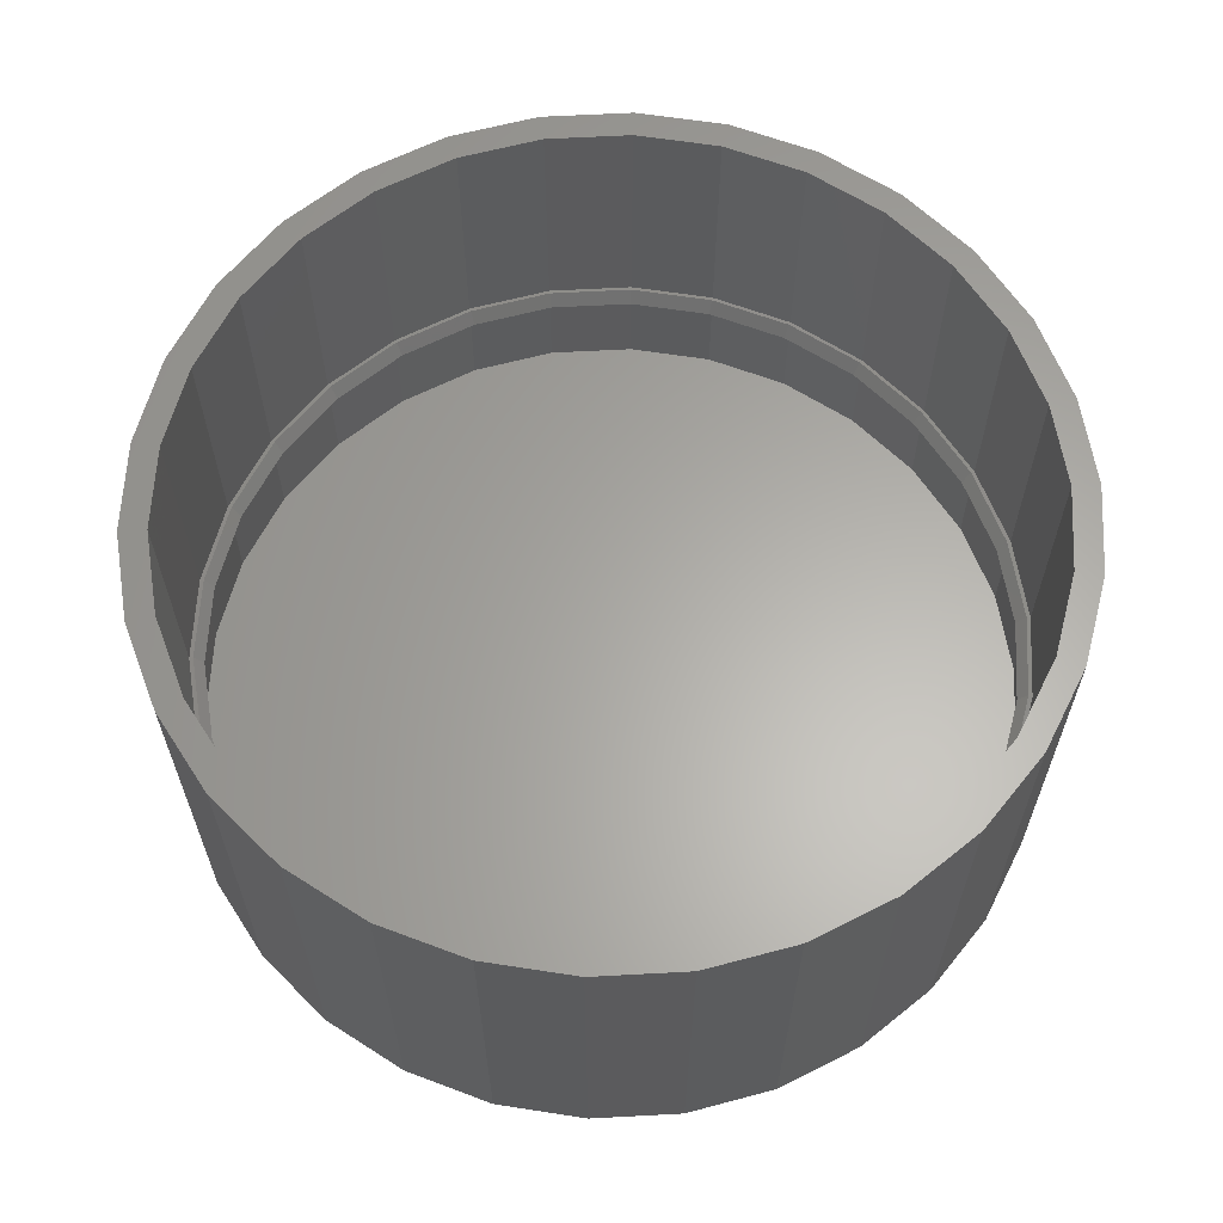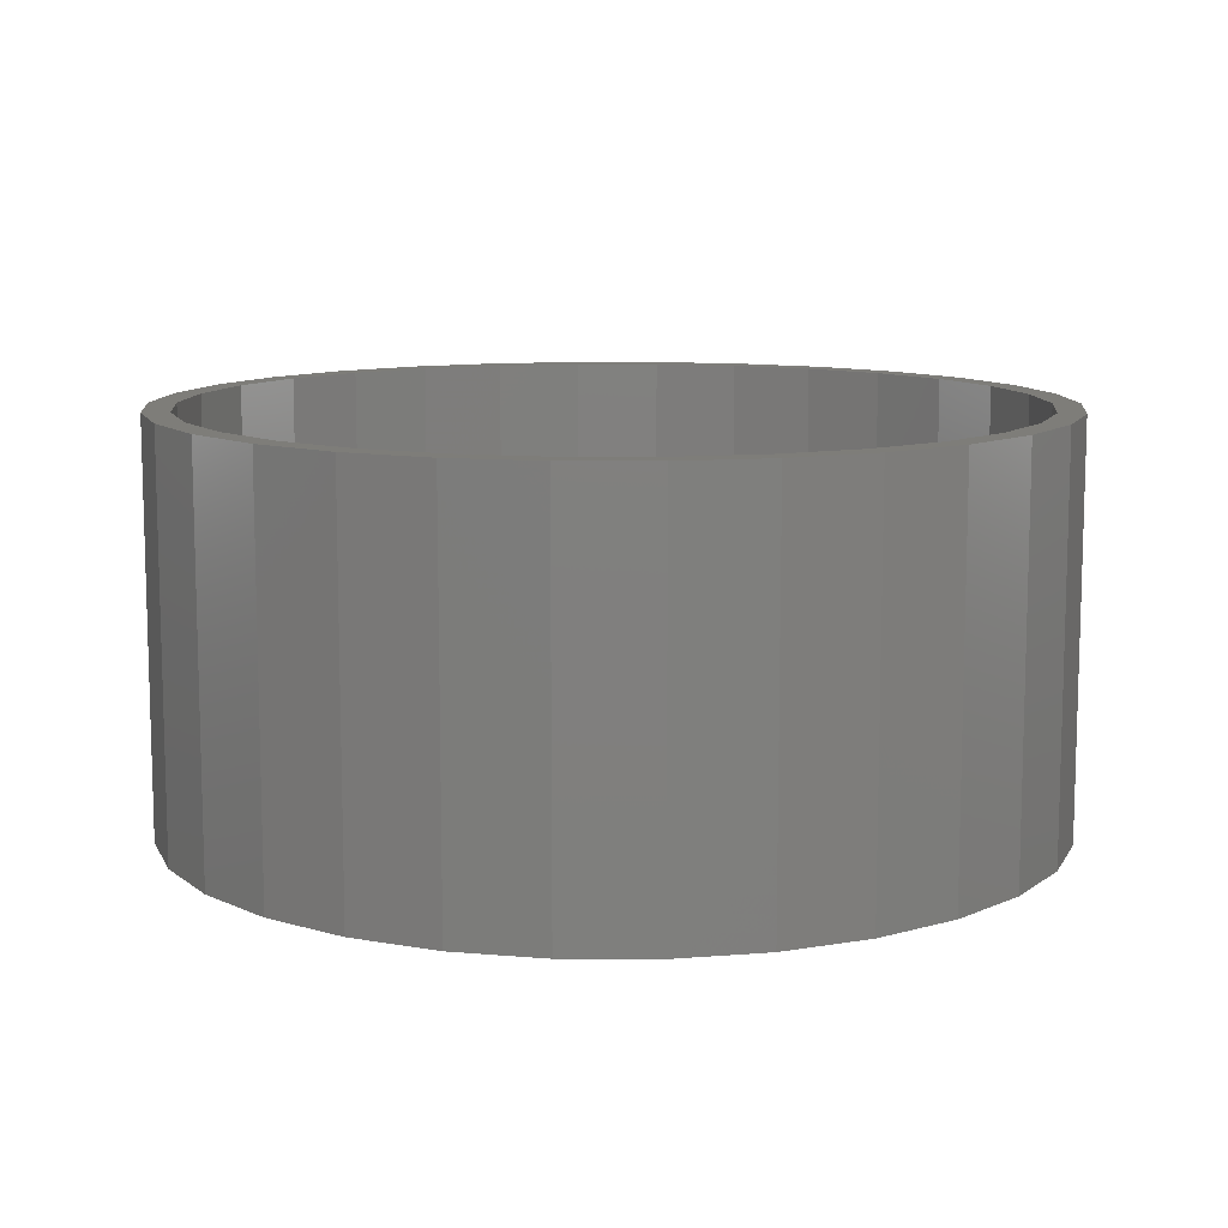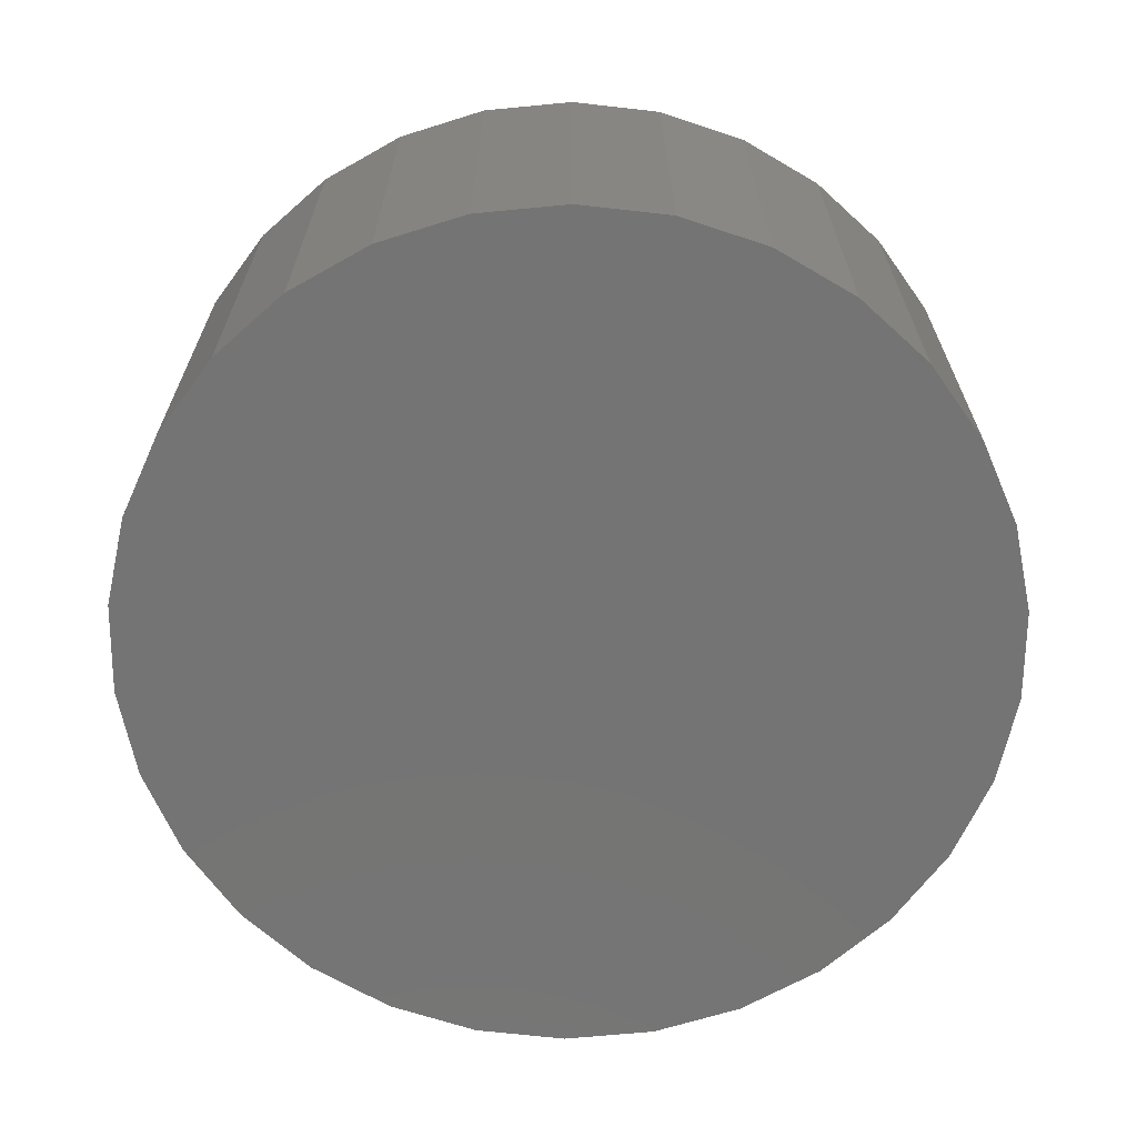
<metadata>
{"format":"stl","ext":"stl","renderer":"f3d","projection":"perspective","resolution":1024,"background":"white","views":[{"elev":62.8,"azim":116.9,"up":"+Z"},{"elev":10.5,"azim":-23.5,"up":"+Z"},{"elev":-66.5,"azim":-162.5,"up":"+Z"}]}
</metadata>
<code>
# stl→obj: 326 verts, 648 faces
v 16.3 0 15
v 15.94 3.389 0
v 15.94 3.389 15
v 16.3 0 0
v -16.3 0 0
v -15.94 3.389 15
v -15.94 3.389 0
v -16.3 0 15
v 1.704 16.21 0
v -1.704 16.21 15
v 1.704 16.21 15
v -1.704 16.21 0
v 13.19 9.581 15
v 10.91 12.11 0
v 10.91 12.11 15
v 13.19 9.581 0
v 14.89 6.63 0
v 14.89 6.63 15
v -8.15 14.12 0
v -10.91 12.11 15
v -8.15 14.12 15
v -10.91 12.11 0
v -5.037 15.5 15
v -5.037 15.5 0
v 13.19 -9.581 15
v 14.89 -6.63 0
v 14.89 -6.63 15
v 13.19 -9.581 0
v 8.15 14.12 0
v 5.037 15.5 15
v 8.15 14.12 15
v 5.037 15.5 0
v -14.89 6.63 0
v -13.19 9.581 15
v -13.19 9.581 0
v -14.89 6.63 15
v 15.3 0 15
v 15.94 -3.389 15
v 14.97 3.181 15
v 13.98 6.223 15
v 12.38 8.993 15
v 10.24 11.37 15
v 7.65 13.25 15
v 4.728 14.55 15
v 1.599 15.22 15
v -1.599 15.22 15
v -4.728 14.55 15
v -7.65 13.25 15
v -10.24 11.37 15
v -12.38 8.993 15
v -13.98 6.223 15
v -14.97 3.181 15
v -15.3 0 15
v 14.97 -3.181 15
v 13.98 -6.223 15
v 12.38 -8.993 15
v 10.91 -12.11 15
v 10.24 -11.37 15
v 8.15 -14.12 15
v 7.65 -13.25 15
v 5.037 -15.5 15
v 4.728 -14.55 15
v 1.704 -16.21 15
v 1.599 -15.22 15
v -1.599 -15.22 15
v -1.704 -16.21 15
v -4.728 -14.55 15
v -5.037 -15.5 15
v -7.65 -13.25 15
v -8.15 -14.12 15
v -10.24 -11.37 15
v -10.91 -12.11 15
v -12.38 -8.993 15
v -13.19 -9.581 15
v -13.98 -6.223 15
v -14.89 -6.63 15
v -14.97 -3.181 15
v -15.94 -3.389 15
v 15.94 -3.389 0
v -5.037 -15.5 0
v -1.704 -16.21 0
v 1.704 -16.21 0
v 5.037 -15.5 0
v 8.15 -14.12 0
v 10.91 -12.11 0
v -13.19 -9.581 0
v -14.89 -6.63 0
v -15.94 -3.389 0
v -10.91 -12.11 0
v -8.15 -14.12 0
v 12.38 8.993 1
v 12.83 8.207 4.575
v 12.38 8.993 4.575
v 13.98 6.223 1
v 13.98 6.223 4.575
v 13.52 7.009 5.425
v 12.38 8.993 5.425
v 13.98 6.223 5.425
v 14.26 5.36 4.575
v 14.97 3.181 1
v 14.97 3.181 4.575
v 14.69 4.044 5.425
v 14.97 3.181 5.425
v 1.599 15.22 4.575
v 1.599 15.22 1
v 2.487 15.03 4.575
v 4.728 14.55 1
v 4.728 14.55 4.575
v 3.84 14.74 5.425
v 1.599 15.22 5.425
v 4.728 14.55 5.425
v 5.557 14.18 4.575
v 7.65 13.25 1
v 7.65 13.25 4.575
v 6.821 13.62 5.425
v 7.65 13.25 5.425
v -4.728 14.55 1
v -3.84 14.74 4.575
v -4.728 14.55 4.575
v -1.599 15.22 1
v -1.599 15.22 4.575
v -2.487 15.03 5.425
v -4.728 14.55 5.425
v -1.599 15.22 5.425
v -13.52 7.009 4.575
v -12.38 8.993 1
v -12.38 8.993 4.575
v -13.98 6.223 1
v -13.98 6.223 4.575
v -12.83 8.207 5.425
v -12.38 8.993 5.425
v -13.98 6.223 5.425
v 15.3 0 1
v 15.21 -0.9025 4.575
v 15.3 0 4.575
v 14.97 -3.181 1
v 14.97 -3.181 4.575
v 15.06 -2.279 5.425
v 15.3 0 5.425
v 14.97 -3.181 5.425
v 10.24 11.37 1
v 10.84 10.7 4.575
v 10.24 11.37 4.575
v 11.77 9.667 5.425
v 10.24 11.37 5.425
v 8.384 12.72 4.575
v 9.504 11.9 5.425
v -15.21 0.9025 4.575
v -14.97 3.181 1
v -14.97 3.181 4.575
v -15.3 0 1
v -15.3 0 4.575
v -15.06 2.279 5.425
v -14.97 3.181 5.425
v -15.3 0 5.425
v -11.77 9.667 4.575
v -10.24 11.37 1
v -10.24 11.37 4.575
v -10.84 10.7 5.425
v -10.24 11.37 5.425
v -7.65 13.25 4.575
v -7.65 13.25 1
v -6.821 13.62 4.575
v -5.557 14.18 5.425
v -7.65 13.25 5.425
v -9.504 11.9 4.575
v -8.384 12.72 5.425
v 15.06 2.279 4.575
v 15.21 0.9025 5.425
v 10.24 -11.37 1
v 9.504 -11.9 4.575
v 10.24 -11.37 4.575
v 7.65 -13.25 1
v 7.65 -13.25 4.575
v 8.384 -12.72 5.425
v 10.24 -11.37 5.425
v 7.65 -13.25 5.425
v 14.69 -4.044 4.575
v 13.98 -6.223 1
v 13.98 -6.223 4.575
v 14.26 -5.36 5.425
v 13.98 -6.223 5.425
v -7.65 -13.25 1
v -8.384 -12.72 4.575
v -7.65 -13.25 4.575
v -10.24 -11.37 1
v -10.24 -11.37 4.575
v -9.504 -11.9 5.425
v -7.65 -13.25 5.425
v -10.24 -11.37 5.425
v -12.83 -8.207 4.575
v -13.98 -6.223 1
v -13.98 -6.223 4.575
v -12.38 -8.993 1
v -12.38 -8.993 4.575
v -13.52 -7.009 5.425
v -13.98 -6.223 5.425
v -12.38 -8.993 5.425
v -14.69 4.044 4.575
v -14.26 5.36 5.425
v 1.599 -15.22 1
v -1.599 -15.22 4.575
v 1.599 -15.22 4.575
v -1.599 -15.22 1
v 1.599 -15.22 5.425
v -1.599 -15.22 5.425
v 12.38 -8.993 1
v 4.728 -14.55 1
v -4.728 -14.55 1
v -14.97 -3.181 1
v -10.84 -10.7 4.575
v -11.77 -9.667 5.425
v 3.84 -14.74 4.575
v 4.728 -14.55 4.575
v 2.487 -15.03 5.425
v 4.728 -14.55 5.425
v 6.821 -13.62 4.575
v 5.557 -14.18 5.425
v 11.77 -9.667 4.575
v 12.38 -8.993 4.575
v 10.84 -10.7 5.425
v 12.38 -8.993 5.425
v 13.52 -7.009 4.575
v 12.83 -8.207 5.425
v -2.487 -15.03 4.575
v -4.728 -14.55 4.575
v -3.84 -14.74 5.425
v -4.728 -14.55 5.425
v -14.26 -5.36 4.575
v -14.97 -3.181 4.575
v -14.69 -4.044 5.425
v -14.97 -3.181 5.425
v -15.06 -2.279 4.575
v -15.21 -0.9025 5.425
v -5.557 -14.18 4.575
v -6.821 -13.62 5.425
v -15.15 0 5.476
v -14.81 3.149 5.476
v -14.8 0 5
v -14.48 3.077 5
v -14.81 3.149 4.524
v -15.15 0 4.524
v -13.84 6.16 5.476
v -13.52 6.02 5
v -13.84 6.16 4.524
v -12.25 8.902 5.476
v -11.97 8.699 5
v -12.25 8.902 4.524
v -10.13 11.26 5.476
v -9.903 11 5
v -10.13 11.26 4.524
v -7.573 13.12 5.476
v -7.4 12.82 5
v -7.573 13.12 4.524
v -4.68 14.4 5.476
v -4.573 14.08 5
v -4.68 14.4 4.524
v -1.583 15.06 5.476
v -1.547 14.72 5
v -1.583 15.06 4.524
v 1.583 15.06 5.476
v 1.547 14.72 5
v 1.583 15.06 4.524
v 4.68 14.4 5.476
v 4.573 14.08 5
v 4.68 14.4 4.524
v 7.573 13.12 5.476
v 7.4 12.82 5
v 7.573 13.12 4.524
v 10.13 11.26 5.476
v 9.903 11 5
v 10.13 11.26 4.524
v 12.25 8.902 5.476
v 11.97 8.699 5
v 12.25 8.902 4.524
v 13.84 6.16 5.476
v 13.52 6.02 5
v 13.84 6.16 4.524
v 14.81 3.149 5.476
v 14.48 3.077 5
v 14.81 3.149 4.524
v 15.15 0 5.476
v 14.8 0 5
v 15.15 0 4.524
v 14.81 -3.149 5.476
v 14.48 -3.077 5
v 14.81 -3.149 4.524
v 13.84 -6.16 5.476
v 13.52 -6.02 5
v 13.84 -6.16 4.524
v 12.25 -8.902 5.476
v 11.97 -8.699 5
v 12.25 -8.902 4.524
v 10.13 -11.26 5.476
v 9.903 -11 5
v 10.13 -11.26 4.524
v 7.573 -13.12 5.476
v 7.4 -12.82 5
v 7.573 -13.12 4.524
v 4.68 -14.4 5.476
v 4.573 -14.08 5
v 4.68 -14.4 4.524
v 1.583 -15.06 5.476
v 1.547 -14.72 5
v 1.583 -15.06 4.524
v -1.583 -15.06 5.476
v -1.547 -14.72 5
v -1.583 -15.06 4.524
v -4.68 -14.4 5.476
v -4.573 -14.08 5
v -4.68 -14.4 4.524
v -7.573 -13.12 5.476
v -7.4 -12.82 5
v -7.573 -13.12 4.524
v -10.13 -11.26 5.476
v -9.903 -11 5
v -10.13 -11.26 4.524
v -12.25 -8.902 5.476
v -11.97 -8.699 5
v -12.25 -8.902 4.524
v -13.84 -6.16 5.476
v -13.52 -6.02 5
v -13.84 -6.16 4.524
v -14.81 -3.149 5.476
v -14.48 -3.077 5
v -14.81 -3.149 4.524
f 1 2 3
f 2 1 4
f 5 6 7
f 6 5 8
f 9 10 11
f 10 9 12
f 13 14 15
f 14 13 16
f 3 17 18
f 17 3 2
f 19 20 21
f 20 19 22
f 12 23 10
f 23 12 24
f 25 26 27
f 26 25 28
f 18 16 13
f 16 18 17
f 29 30 31
f 30 29 32
f 32 11 30
f 11 32 9
f 14 31 15
f 31 14 29
f 33 34 35
f 34 33 36
f 35 20 22
f 20 35 34
f 7 36 33
f 36 7 6
f 37 1 3
f 1 37 38
f 3 39 37
f 18 39 3
f 18 40 39
f 13 40 18
f 13 41 40
f 15 41 13
f 15 42 41
f 31 42 15
f 31 43 42
f 30 43 31
f 30 44 43
f 11 44 30
f 11 45 44
f 11 46 45
f 10 46 11
f 10 47 46
f 23 47 10
f 23 48 47
f 21 48 23
f 21 49 48
f 20 49 21
f 20 50 49
f 34 50 20
f 34 51 50
f 36 51 34
f 36 52 51
f 6 52 36
f 52 6 53
f 54 38 37
f 54 27 38
f 55 27 54
f 55 25 27
f 56 25 55
f 56 57 25
f 58 57 56
f 58 59 57
f 60 59 58
f 60 61 59
f 62 61 60
f 62 63 61
f 64 63 62
f 65 63 64
f 65 66 63
f 67 66 65
f 67 68 66
f 69 68 67
f 69 70 68
f 71 70 69
f 71 72 70
f 73 72 71
f 73 74 72
f 75 74 73
f 75 76 74
f 77 76 75
f 78 77 53
f 8 53 6
f 77 78 76
f 53 8 78
f 24 21 23
f 21 24 19
f 38 4 1
f 4 38 79
f 80 66 68
f 66 80 81
f 82 61 63
f 61 82 83
f 84 57 59
f 57 84 85
f 57 28 25
f 28 57 85
f 27 79 38
f 79 27 26
f 86 76 87
f 76 86 74
f 88 8 5
f 8 88 78
f 87 78 88
f 78 87 76
f 83 59 61
f 59 83 84
f 81 63 66
f 63 81 82
f 89 70 72
f 70 89 90
f 89 74 86
f 74 89 72
f 79 2 4
f 26 2 79
f 26 17 2
f 28 17 26
f 28 16 17
f 85 16 28
f 85 14 16
f 84 14 85
f 84 29 14
f 83 29 84
f 83 32 29
f 82 32 83
f 82 9 32
f 81 9 82
f 81 12 9
f 80 12 81
f 80 24 12
f 90 24 80
f 90 19 24
f 89 19 90
f 89 22 19
f 86 22 89
f 86 35 22
f 87 35 86
f 87 33 35
f 88 33 87
f 88 7 33
f 7 88 5
f 90 68 70
f 68 90 80
f 91 92 93
f 94 92 91
f 92 94 95
f 96 41 97
f 40 96 98
f 96 40 41
f 94 99 95
f 100 99 94
f 99 100 101
f 102 40 98
f 39 102 103
f 102 39 40
f 104 105 106
f 107 106 105
f 106 107 108
f 109 45 110
f 45 109 44
f 44 109 111
f 107 112 108
f 113 112 107
f 112 113 114
f 115 44 111
f 44 115 43
f 116 43 115
f 117 118 119
f 120 118 117
f 118 120 121
f 122 47 123
f 47 122 46
f 124 46 122
f 125 126 127
f 128 125 129
f 125 128 126
f 50 130 131
f 51 130 50
f 130 51 132
f 133 134 135
f 136 134 133
f 134 136 137
f 138 37 139
f 54 138 140
f 138 54 37
f 141 142 143
f 91 142 141
f 142 91 93
f 144 42 145
f 41 144 97
f 144 41 42
f 120 104 121
f 104 120 105
f 124 45 46
f 45 124 110
f 113 146 114
f 141 146 113
f 146 141 143
f 147 43 116
f 43 147 42
f 42 147 145
f 148 149 150
f 151 148 152
f 148 151 149
f 52 153 154
f 53 153 52
f 153 53 155
f 156 157 158
f 126 156 127
f 156 126 157
f 49 159 160
f 50 159 49
f 159 50 131
f 161 162 163
f 117 163 162
f 163 117 119
f 164 48 165
f 48 164 47
f 47 164 123
f 157 166 158
f 162 166 157
f 166 162 161
f 167 49 160
f 49 167 48
f 48 167 165
f 100 168 101
f 133 168 100
f 168 133 135
f 169 39 103
f 37 169 139
f 169 37 39
f 170 171 172
f 173 171 170
f 171 173 174
f 175 58 176
f 58 175 60
f 60 175 177
f 136 178 137
f 179 178 136
f 178 179 180
f 181 54 140
f 55 181 182
f 181 55 54
f 183 184 185
f 186 184 183
f 184 186 187
f 188 69 189
f 69 188 71
f 71 188 190
f 191 192 193
f 194 191 195
f 191 194 192
f 75 196 197
f 73 196 75
f 196 73 198
f 199 128 129
f 149 199 150
f 199 149 128
f 51 200 132
f 52 200 51
f 200 52 154
f 201 202 203
f 202 201 204
f 205 65 64
f 65 205 206
f 100 136 133
f 94 136 100
f 94 179 136
f 91 179 94
f 91 207 179
f 141 207 91
f 141 170 207
f 113 170 141
f 113 173 170
f 107 173 113
f 107 208 173
f 105 208 107
f 105 201 208
f 120 201 105
f 120 204 201
f 117 204 120
f 117 209 204
f 162 209 117
f 162 183 209
f 157 183 162
f 157 186 183
f 126 186 157
f 126 194 186
f 128 194 126
f 128 192 194
f 149 192 128
f 149 210 192
f 210 149 151
f 211 194 195
f 186 211 187
f 211 186 194
f 73 212 198
f 71 212 73
f 212 71 190
f 208 213 214
f 201 213 208
f 213 201 203
f 215 62 216
f 62 215 64
f 205 64 215
f 174 173 217
f 208 217 173
f 217 208 214
f 218 60 177
f 60 218 62
f 62 218 216
f 207 219 220
f 170 219 207
f 219 170 172
f 221 56 222
f 58 221 176
f 221 58 56
f 179 223 180
f 207 223 179
f 223 207 220
f 224 55 182
f 56 224 222
f 224 56 55
f 202 204 225
f 209 225 204
f 225 209 226
f 227 65 206
f 65 227 67
f 67 227 228
f 229 210 230
f 192 229 193
f 229 192 210
f 77 231 232
f 75 231 77
f 231 75 197
f 233 151 152
f 210 233 230
f 233 210 151
f 53 234 155
f 77 234 53
f 234 77 232
f 209 235 226
f 183 235 209
f 235 183 185
f 236 67 228
f 67 236 69
f 189 69 236
f 153 237 238
f 237 153 155
f 238 154 153
f 239 240 237
f 240 238 237
f 241 239 242
f 240 239 241
f 148 242 152
f 148 241 242
f 241 148 150
f 200 238 243
f 238 200 154
f 243 132 200
f 240 244 238
f 244 243 238
f 245 240 241
f 245 244 240
f 199 241 150
f 245 199 129
f 199 245 241
f 130 243 246
f 243 130 132
f 246 131 130
f 244 247 243
f 247 246 243
f 248 244 245
f 248 247 244
f 125 245 129
f 248 125 127
f 125 248 245
f 159 246 249
f 246 159 131
f 249 160 159
f 247 250 246
f 250 249 246
f 251 247 248
f 251 250 247
f 156 248 127
f 251 156 158
f 156 251 248
f 167 249 252
f 249 167 160
f 252 165 167
f 250 253 249
f 253 252 249
f 254 250 251
f 254 253 250
f 158 166 251
f 254 166 161
f 166 254 251
f 164 252 255
f 252 164 165
f 255 123 164
f 253 256 252
f 256 255 252
f 257 253 254
f 257 256 253
f 163 254 161
f 257 163 119
f 163 257 254
f 122 255 258
f 255 122 123
f 258 124 122
f 256 259 255
f 259 258 255
f 260 256 257
f 260 259 256
f 118 257 119
f 260 118 121
f 118 260 257
f 110 258 261
f 124 258 110
f 259 261 258
f 261 259 262
f 260 262 259
f 262 260 263
f 260 104 263
f 260 121 104
f 261 109 110
f 109 261 264
f 264 111 109
f 265 261 262
f 265 264 261
f 263 266 262
f 266 265 262
f 104 106 263
f 266 106 108
f 106 266 263
f 264 115 111
f 115 264 267
f 267 116 115
f 268 264 265
f 268 267 264
f 266 269 265
f 269 268 265
f 108 112 266
f 269 112 114
f 112 269 266
f 267 147 116
f 147 267 270
f 270 145 147
f 271 267 268
f 271 270 267
f 269 272 268
f 272 271 268
f 269 114 146
f 272 146 143
f 146 272 269
f 270 144 145
f 144 270 273
f 273 97 144
f 274 270 271
f 274 273 270
f 272 275 271
f 275 274 271
f 143 142 272
f 275 142 93
f 142 275 272
f 273 96 97
f 96 273 276
f 276 98 96
f 277 273 274
f 277 276 273
f 275 278 274
f 278 277 274
f 93 92 275
f 278 92 95
f 92 278 275
f 276 102 98
f 102 276 279
f 279 103 102
f 280 276 277
f 280 279 276
f 278 281 277
f 281 280 277
f 95 99 278
f 281 99 101
f 99 281 278
f 279 169 103
f 169 279 282
f 139 169 282
f 283 279 280
f 282 279 283
f 281 284 280
f 284 283 280
f 281 101 168
f 284 168 135
f 168 284 281
f 282 138 139
f 138 282 285
f 285 140 138
f 282 283 286
f 285 282 286
f 284 287 283
f 283 287 286
f 135 134 284
f 287 134 137
f 134 287 284
f 285 181 140
f 181 285 288
f 182 181 288
f 285 286 289
f 288 285 289
f 286 287 290
f 286 290 289
f 287 137 178
f 290 178 180
f 178 290 287
f 288 224 182
f 224 288 291
f 222 224 291
f 288 289 292
f 291 288 292
f 289 290 293
f 289 293 292
f 290 180 223
f 293 223 220
f 223 293 290
f 291 221 222
f 221 291 294
f 176 221 294
f 291 292 295
f 294 291 295
f 292 293 296
f 292 296 295
f 293 220 219
f 296 219 172
f 219 296 293
f 294 175 176
f 175 294 297
f 297 177 175
f 294 295 298
f 297 294 298
f 295 296 299
f 295 299 298
f 296 172 171
f 299 171 174
f 171 299 296
f 297 218 177
f 218 297 300
f 216 218 300
f 297 298 301
f 300 297 301
f 298 299 302
f 298 302 301
f 299 174 217
f 302 217 214
f 217 302 299
f 300 215 216
f 215 300 303
f 205 215 303
f 300 301 304
f 303 300 304
f 301 302 305
f 301 305 304
f 302 214 213
f 305 213 203
f 213 305 302
f 306 205 303
f 306 206 205
f 304 306 303
f 306 304 307
f 305 307 304
f 307 305 308
f 203 308 305
f 202 308 203
f 306 227 206
f 227 306 309
f 227 309 228
f 306 307 310
f 306 310 309
f 307 308 311
f 310 307 311
f 308 202 225
f 225 311 308
f 311 225 226
f 309 236 228
f 236 309 312
f 236 312 189
f 309 310 313
f 309 313 312
f 310 311 314
f 313 310 314
f 311 226 235
f 235 314 311
f 314 235 185
f 312 188 189
f 188 312 315
f 190 188 315
f 312 313 316
f 312 316 315
f 313 314 317
f 316 313 317
f 314 185 184
f 184 317 314
f 317 184 187
f 315 212 190
f 212 315 318
f 212 318 198
f 315 316 319
f 315 319 318
f 316 317 320
f 319 316 320
f 317 187 211
f 211 320 317
f 320 211 195
f 318 196 198
f 196 318 321
f 196 321 197
f 318 319 322
f 318 322 321
f 319 320 323
f 322 319 323
f 320 195 191
f 191 323 320
f 323 191 193
f 321 231 197
f 231 321 324
f 231 324 232
f 321 322 325
f 321 325 324
f 322 323 326
f 325 322 326
f 323 193 229
f 229 326 323
f 326 229 230
f 234 324 237
f 324 234 232
f 234 237 155
f 325 239 324
f 324 239 237
f 325 326 242
f 239 325 242
f 326 230 233
f 233 242 326
f 242 233 152

</code>
